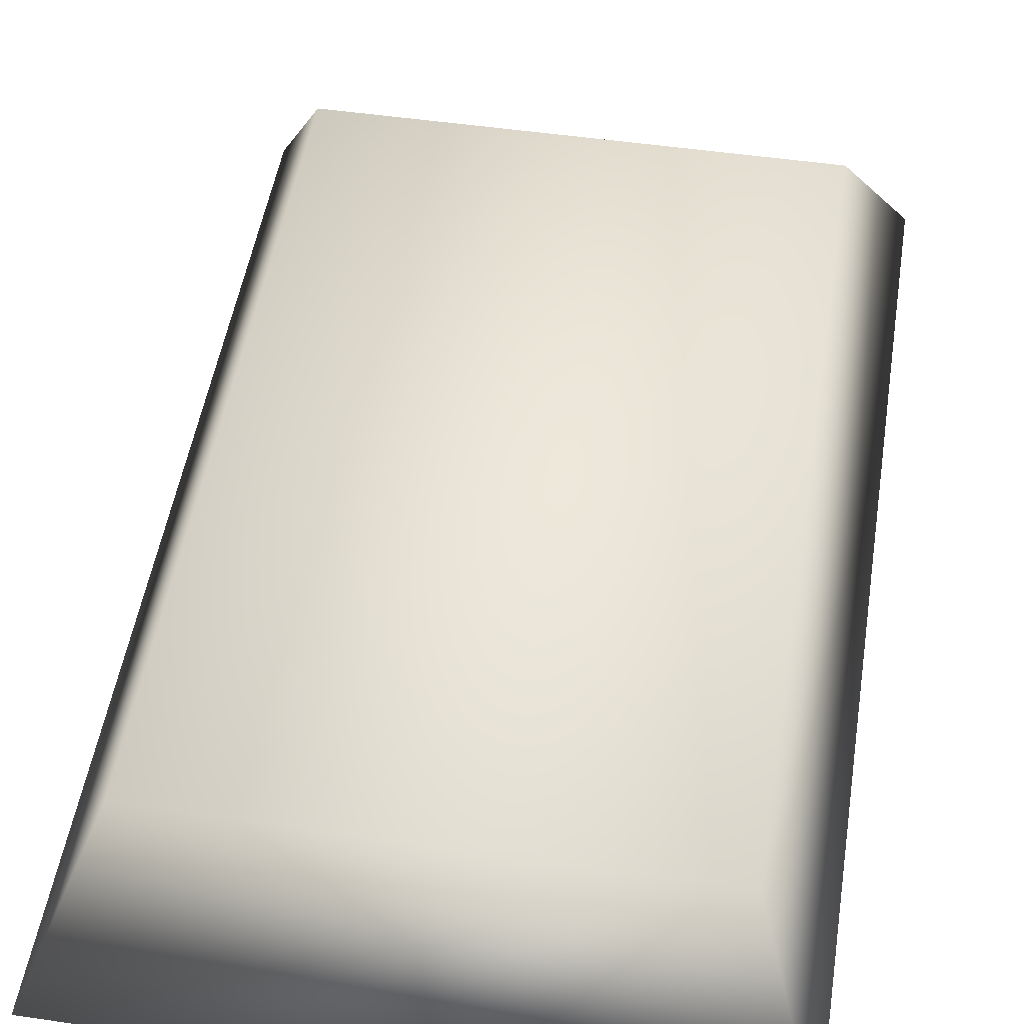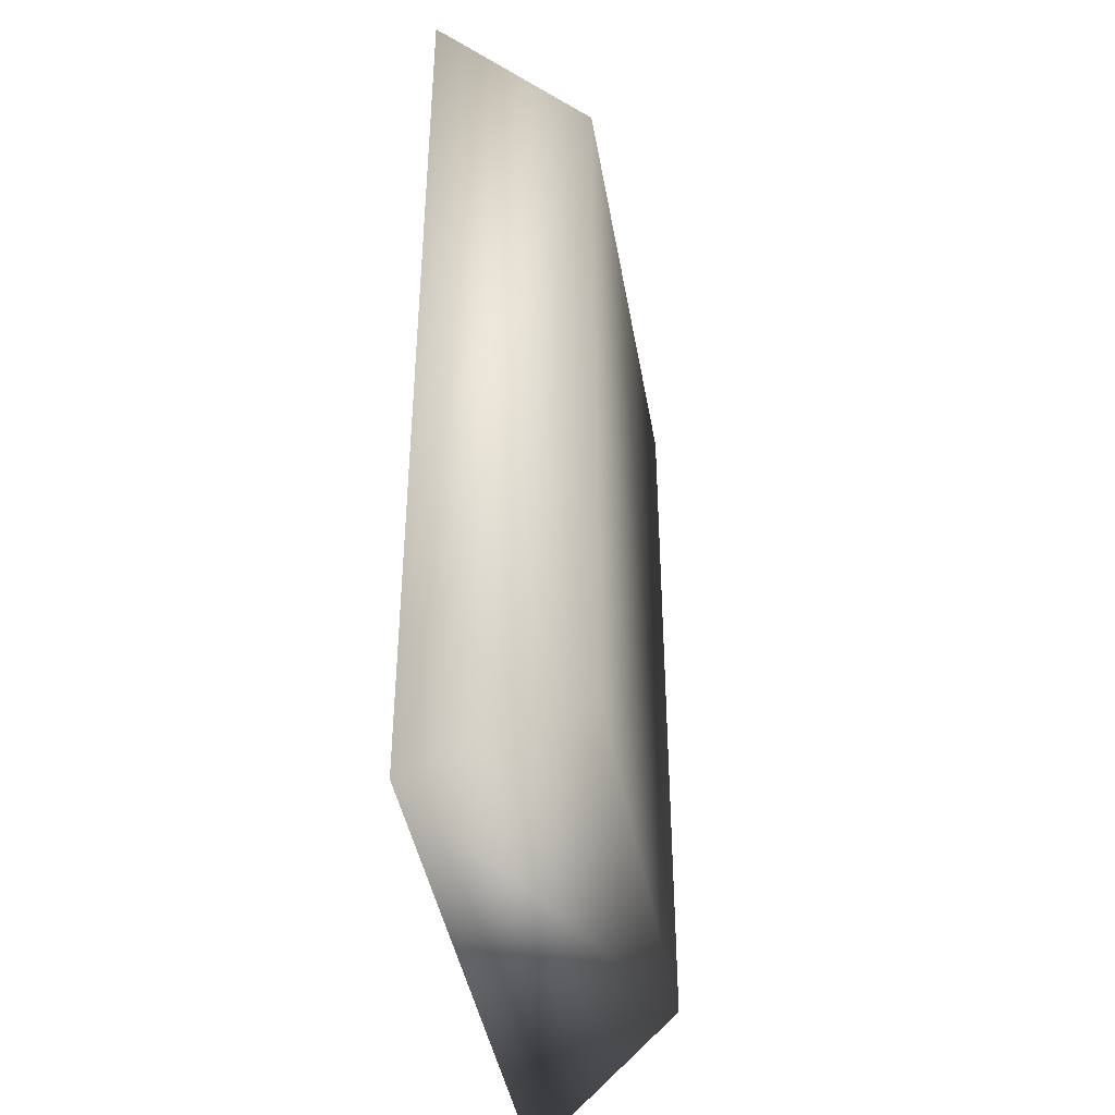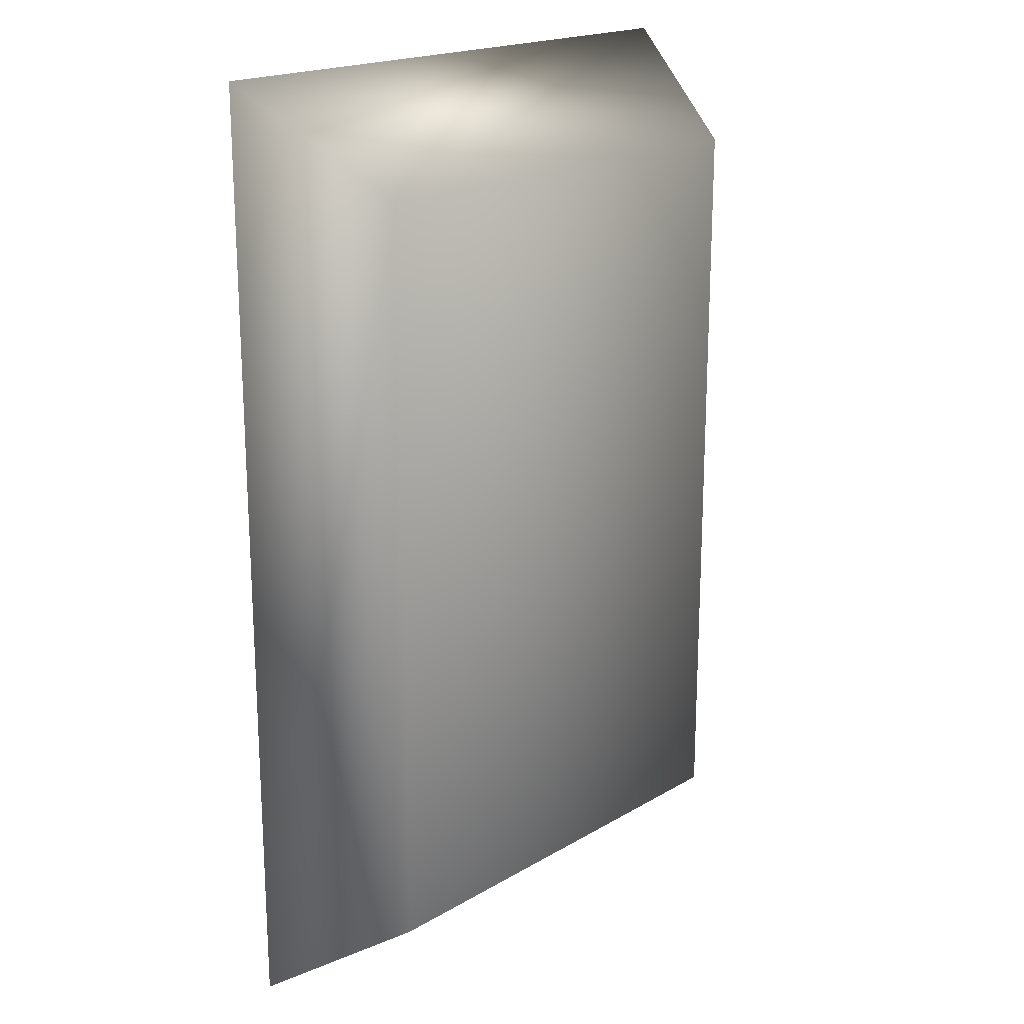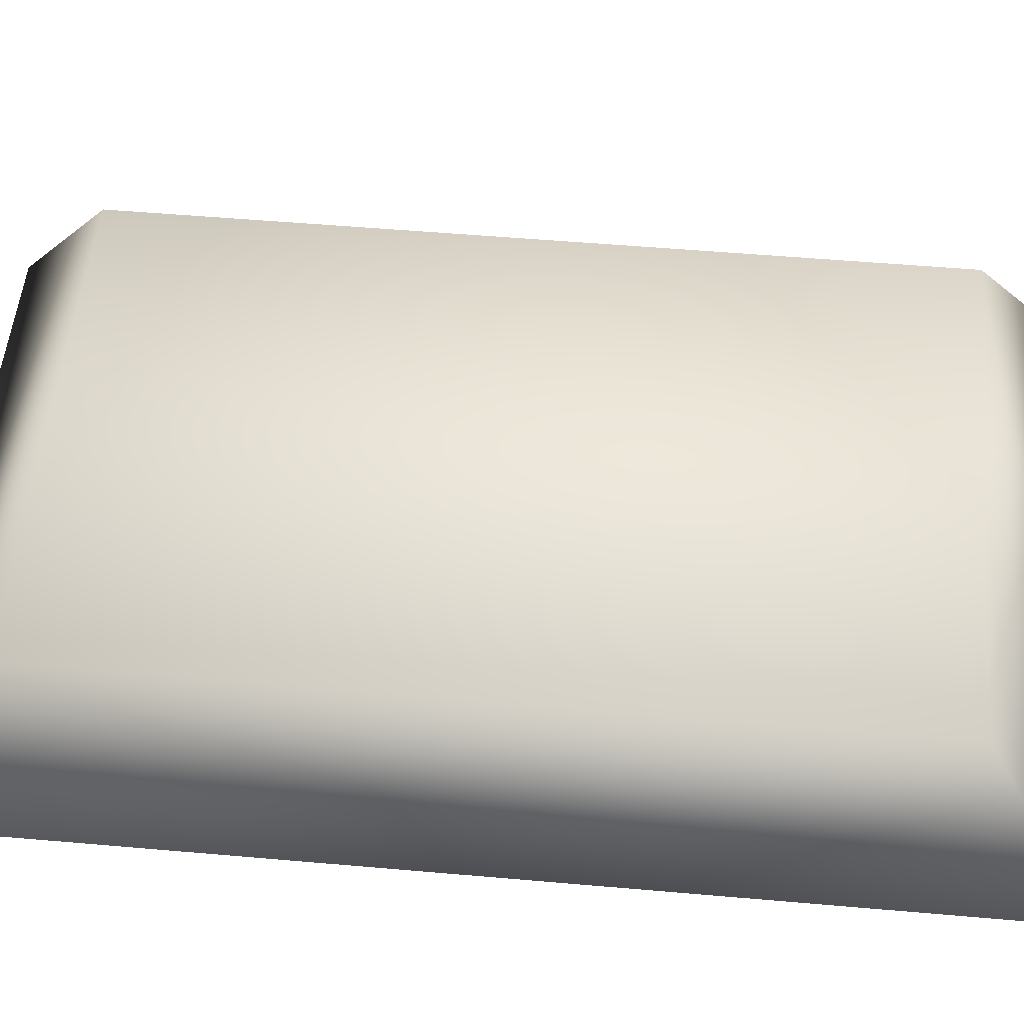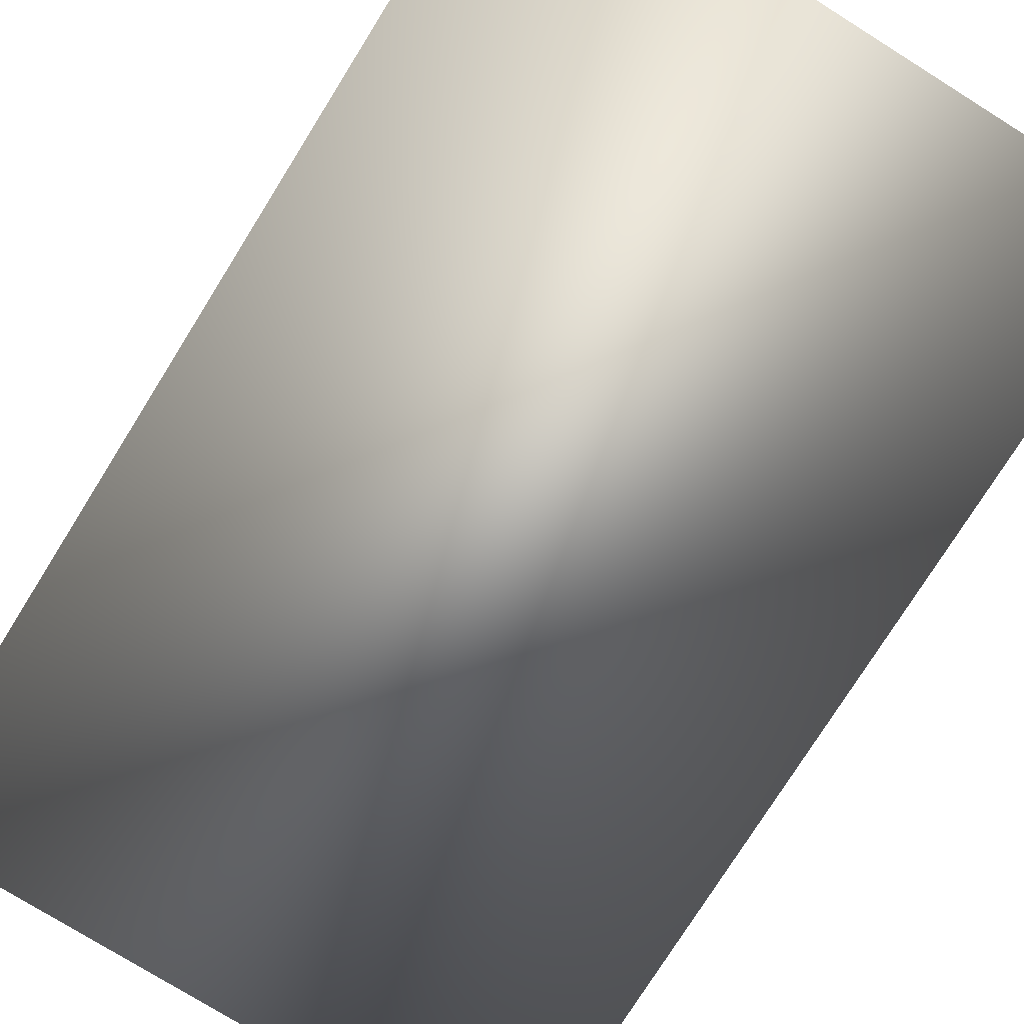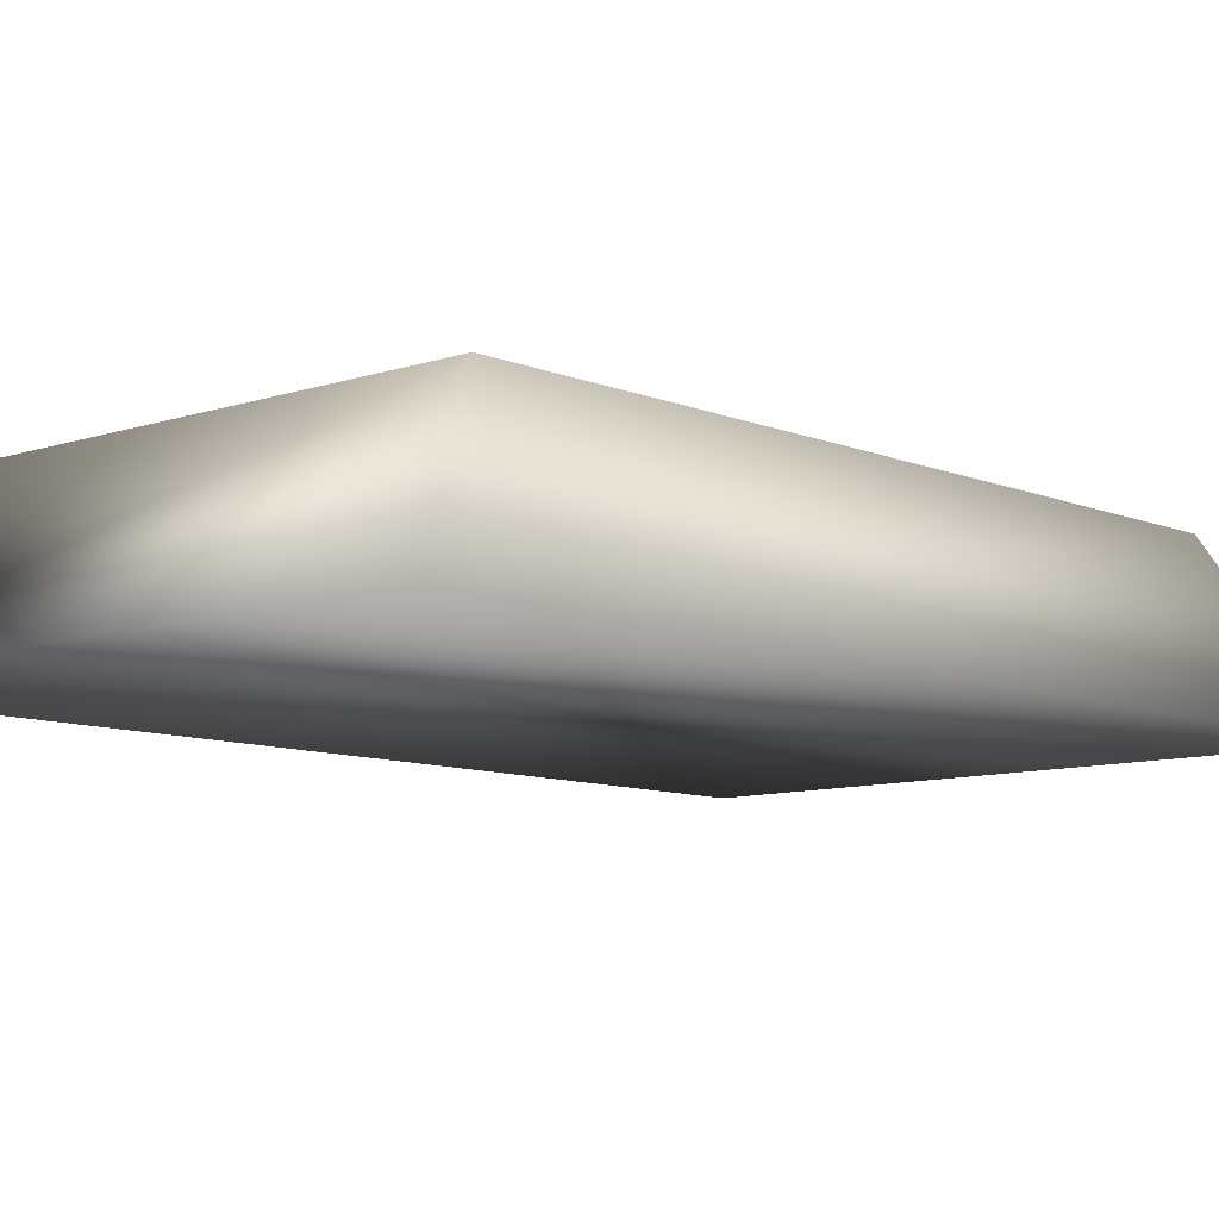
<metadata>
{"format":"obj","ext":"obj","renderer":"f3d","projection":"perspective","resolution":1024,"background":"white","views":[{"elev":50.2,"azim":9.1,"up":"+Y"},{"elev":-42.0,"azim":99.7,"up":"+Z"},{"elev":19.4,"azim":132.5,"up":"+Z"},{"elev":52.3,"azim":-84.6,"up":"+Y"},{"elev":-76.1,"azim":-32.0,"up":"+Y"},{"elev":-9.1,"azim":-137.9,"up":"+Y"}]}
</metadata>
<code>
o Component_7_81/Component_7/mesh1/mesh1-geometry#mesh1-geometry
v -0.3963 -0.1466 0.1802
v -0.4391 -0.1586 0.1882
v -0.3913 -0.1586 0.1882
v -0.4341 -0.1466 0.1802
v -0.3913 -0.1586 0.1123
v -0.4341 -0.1466 0.1202
v -0.4391 -0.1586 0.1123
v -0.3963 -0.1466 0.1202
f 1 2 3
f 2 1 4
f 3 2 1
f 4 1 2
f 2 5 3
f 3 5 2
f 5 1 3
f 3 1 5
f 1 6 4
f 4 6 1
f 4 7 2
f 2 7 4
f 5 2 7
f 7 2 5
f 1 5 8
f 8 5 1
f 6 1 8
f 8 1 6
f 7 4 6
f 6 4 7
f 6 5 7
f 7 5 6
f 5 6 8
f 8 6 5

</code>
